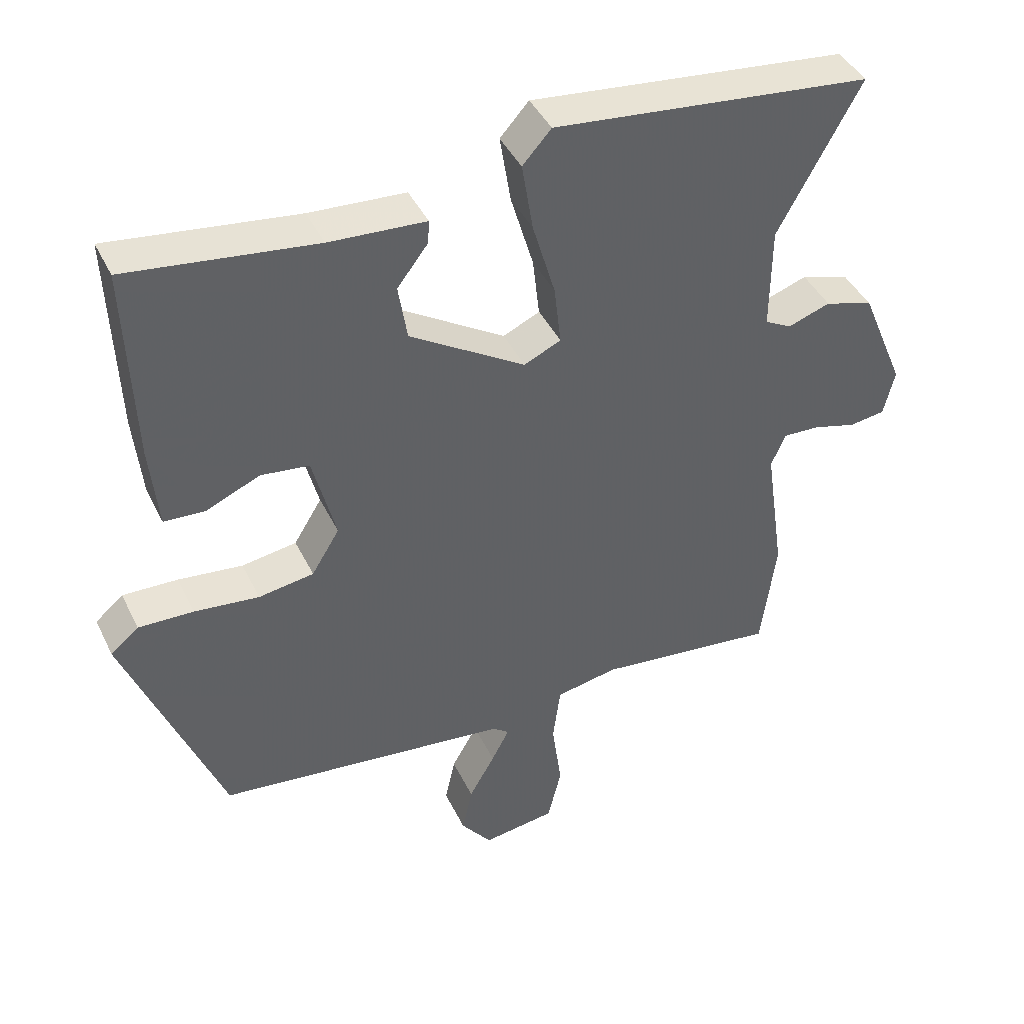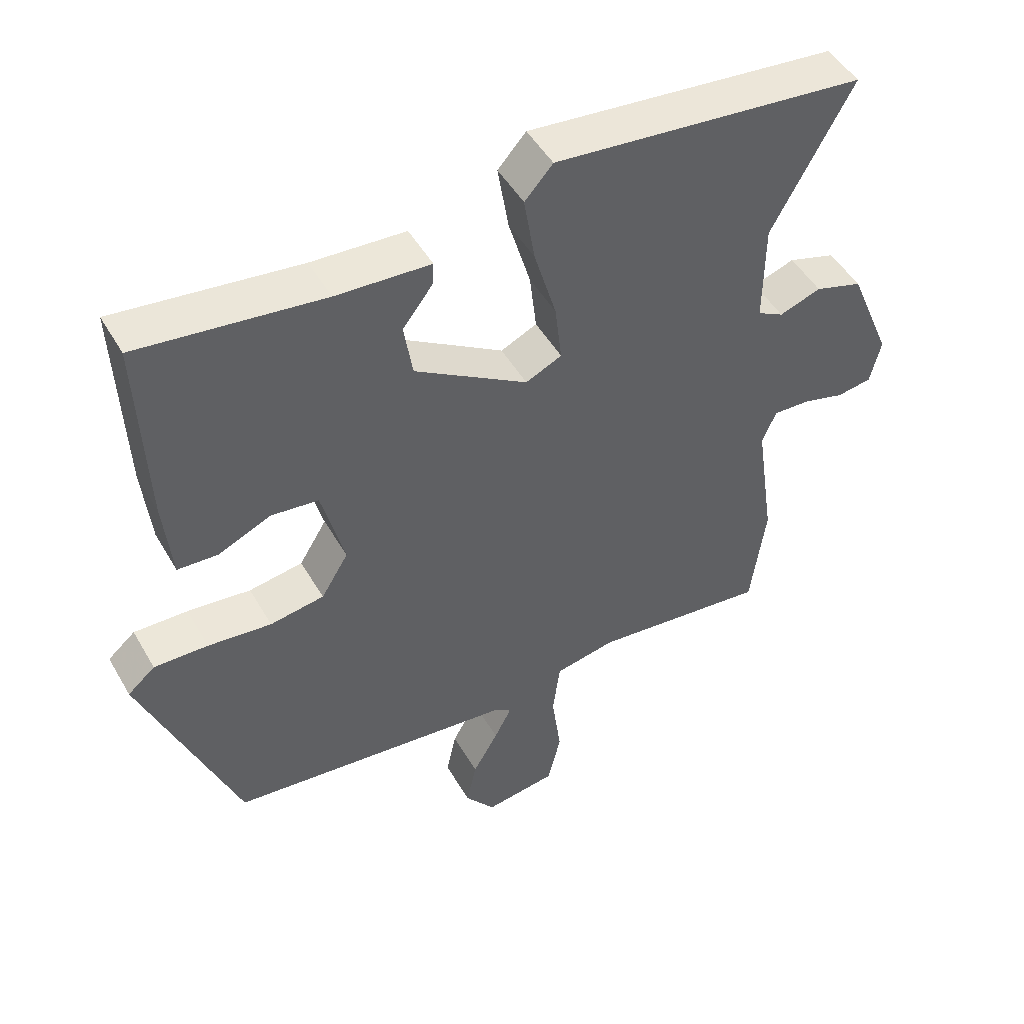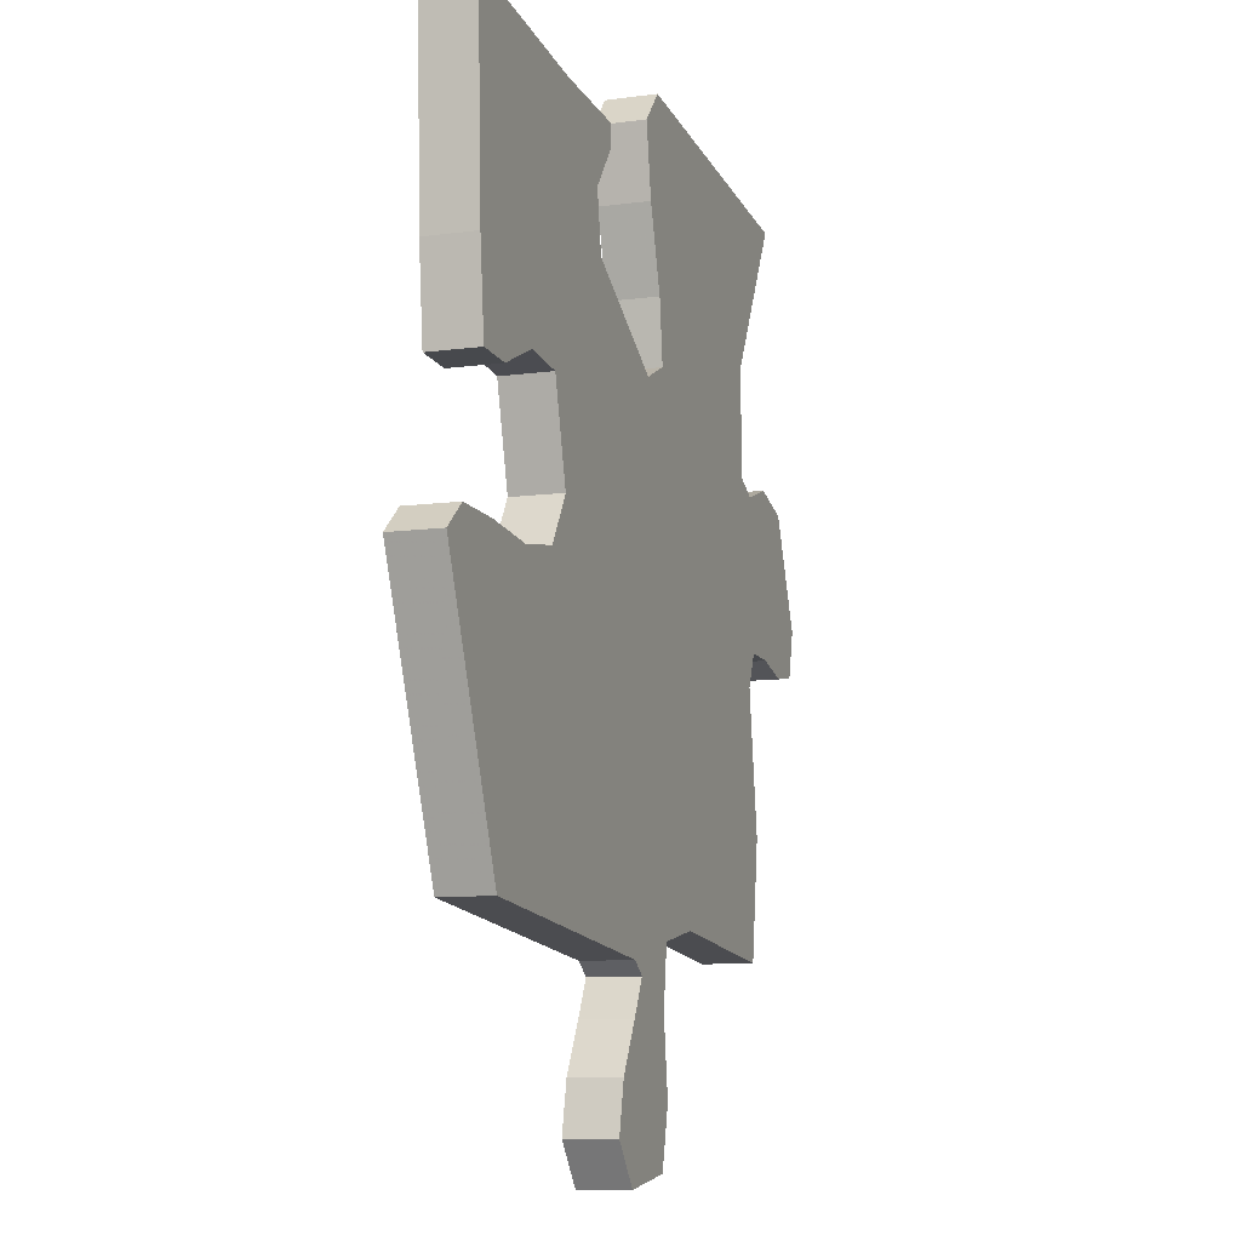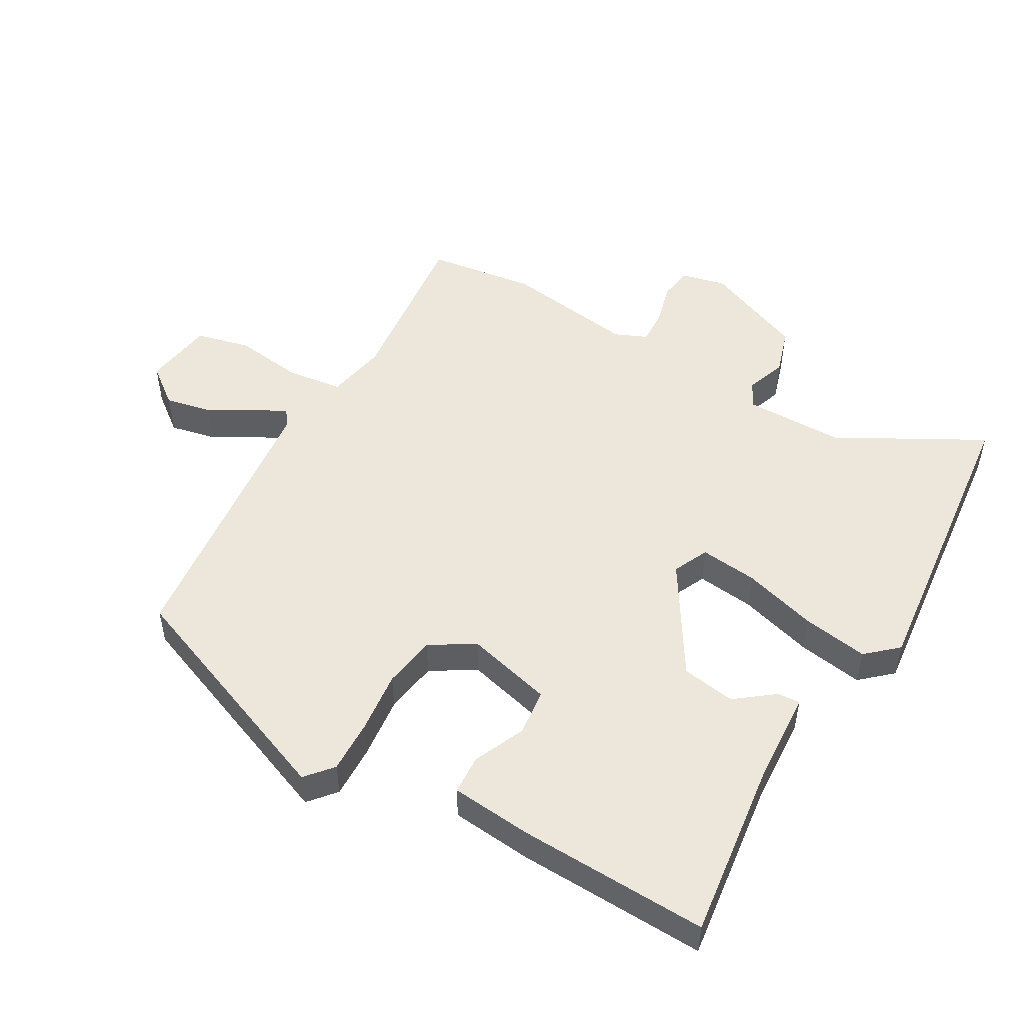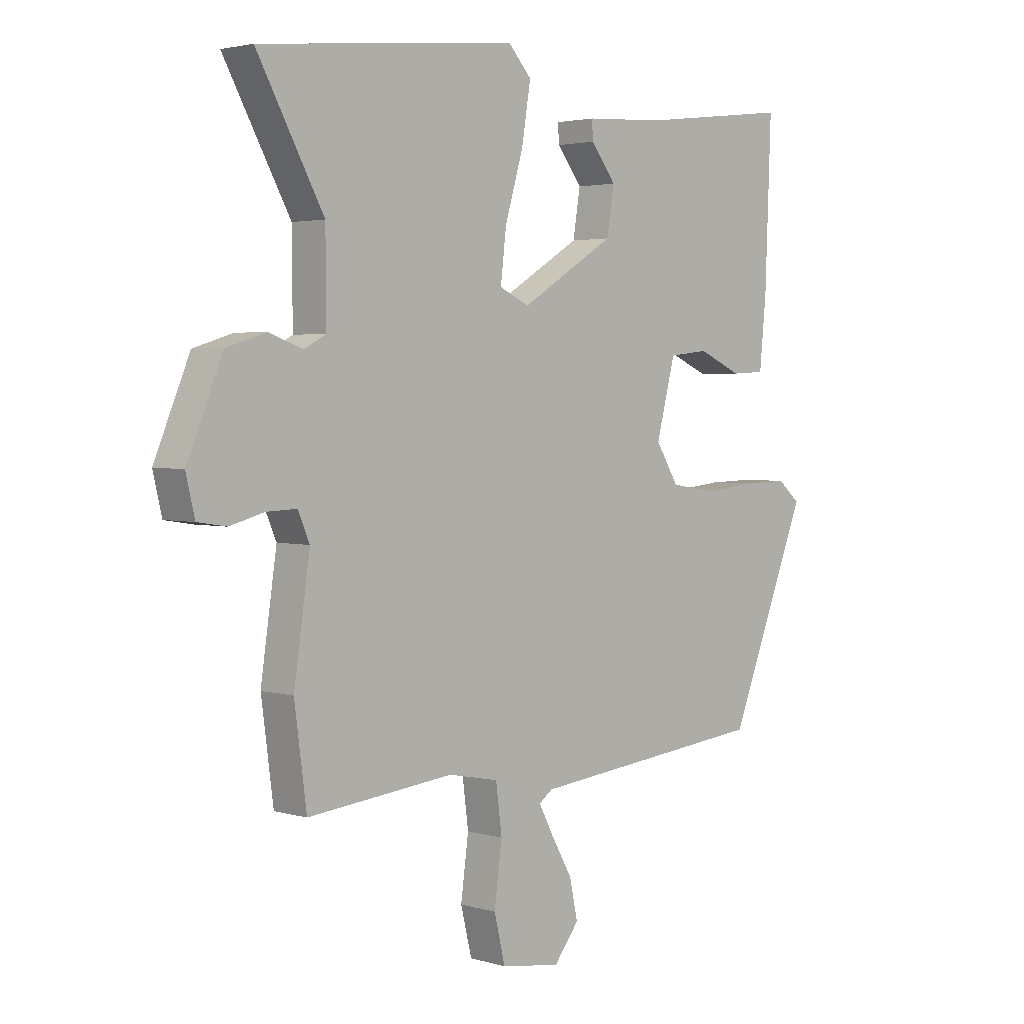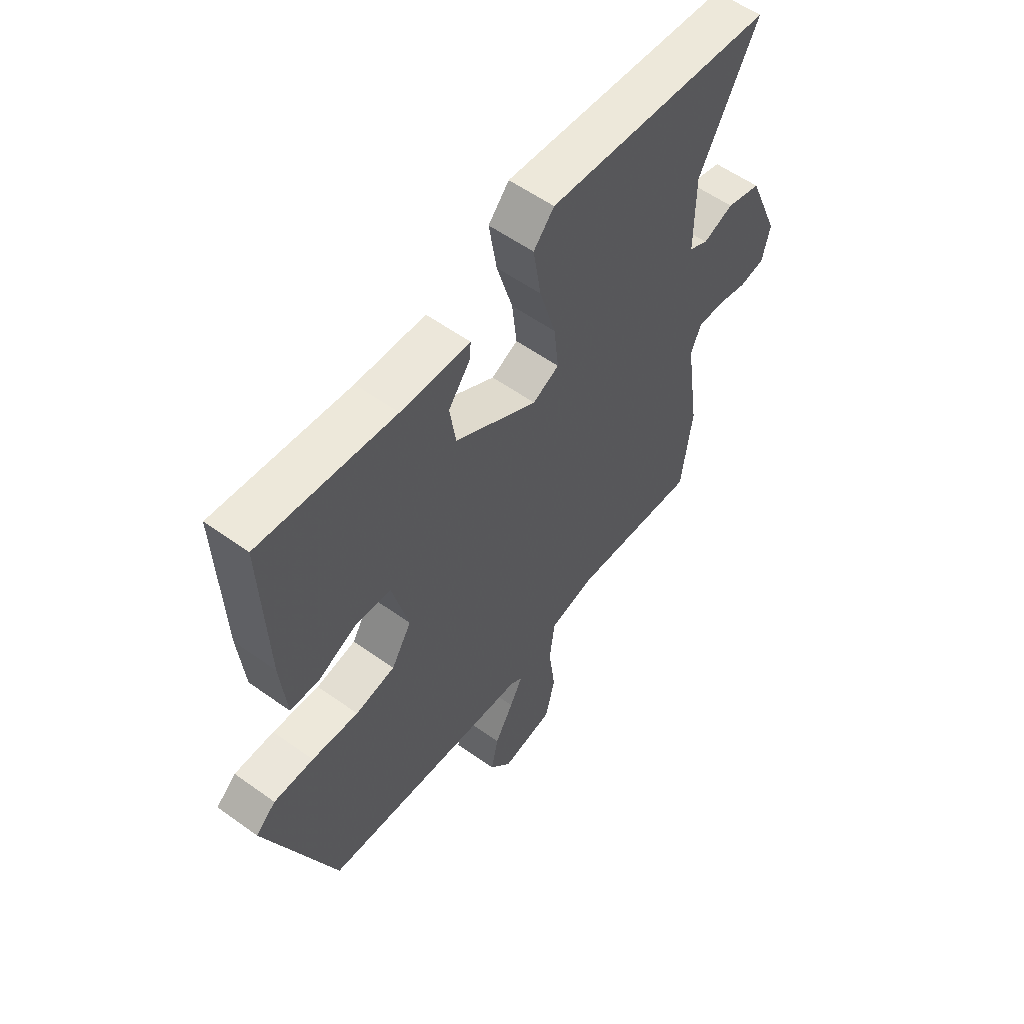
<metadata>
{"format":"obj","ext":"obj","renderer":"f3d","projection":"perspective","resolution":1024,"background":"white","views":[{"elev":42.2,"azim":-24.3,"up":"+Z"},{"elev":48.6,"azim":-28.9,"up":"+Z"},{"elev":-9.4,"azim":-70.4,"up":"+Z"},{"elev":50.7,"azim":-60.2,"up":"+Y"},{"elev":2.9,"azim":135.2,"up":"+Z"},{"elev":56.9,"azim":-53.2,"up":"+Z"}]}
</metadata>
<code>
v 0.581 0.07 0.497
v 0.461 0.07 0.277
v 0.46 0.07 0.125
v 0.499 0.07 0.104
v 0.561 0.07 0.126
v 0.632 0.07 0.104
v 0.696 0.07 -0.05
v 0.68 0.07 -0.118
v 0.628 0.07 -0.126
v 0.565 0.07 -0.109
v 0.511 0.07 -0.107
v 0.49 0.07 -0.156
v 0.519 0.07 -0.355
v 0.497 0.07 -0.521
v 0.234 0.07 -0.493
v 0.143 0.07 -0.511
v 0.132 0.07 -0.596
v 0.146 0.07 -0.702
v 0.126 0.07 -0.785
v 0.019 0.07 -0.801
v -0.026 0.07 -0.743
v -0.011 0.07 -0.673
v 0.027 0.07 -0.606
v 0.053 0.07 -0.556
v 0.029 0.07 -0.538
v -0.402 0.07 -0.492
v -0.544 0.07 -0.132
v -0.503 0.07 -0.097
v -0.422 0.07 -0.099
v -0.327 0.07 -0.109
v -0.246 0.07 -0.096
v -0.205 0.07 -0.029
v -0.239 0.07 0.103
v -0.31 0.07 0.111
v -0.389 0.07 0.076
v -0.449 0.07 0.079
v -0.461 0.07 0.202
v -0.472 0.07 0.493
v -0.197 0.07 0.459
v -0.056 0.07 0.451
v -0.058 0.07 0.417
v -0.103 0.07 0.358
v -0.09 0.07 0.276
v 0.079 0.07 0.172
v 0.133 0.07 0.197
v 0.123 0.07 0.285
v 0.09 0.07 0.398
v 0.074 0.07 0.498
v 0.116 0.07 0.545
v 0.581 0 0.497
v 0.461 0 0.277
v 0.46 0 0.125
v 0.499 0 0.104
v 0.561 0 0.126
v 0.632 0 0.104
v 0.696 0 -0.05
v 0.68 0 -0.118
v 0.628 0 -0.126
v 0.565 0 -0.109
v 0.511 0 -0.107
v 0.49 0 -0.156
v 0.519 0 -0.355
v 0.497 0 -0.521
v 0.234 0 -0.493
v 0.143 0 -0.511
v 0.132 0 -0.596
v 0.146 0 -0.702
v 0.126 0 -0.785
v 0.019 0 -0.801
v -0.026 0 -0.743
v -0.011 0 -0.673
v 0.027 0 -0.606
v 0.053 0 -0.556
v 0.029 0 -0.538
v -0.402 0 -0.492
v -0.544 0 -0.132
v -0.503 0 -0.097
v -0.422 0 -0.099
v -0.327 0 -0.109
v -0.246 0 -0.096
v -0.205 0 -0.029
v -0.239 0 0.103
v -0.31 0 0.111
v -0.389 0 0.076
v -0.449 0 0.079
v -0.461 0 0.202
v -0.472 0 0.493
v -0.197 0 0.459
v -0.056 0 0.451
v -0.058 0 0.417
v -0.103 0 0.358
v -0.09 0 0.276
v 0.079 0 0.172
v 0.133 0 0.197
v 0.123 0 0.285
v 0.09 0 0.398
v 0.074 0 0.498
v 0.116 0 0.545
f 46 47 48 49
f 45 46 49 1
f 39 40 41 42
f 39 42 43
f 38 39 43
f 37 38 43 44
f 34 35 36 37
f 33 34 37 44
f 27 28 29 30
f 25 26 27 30
f 24 25 30 31
f 20 21 22 23
f 20 23 24
f 17 18 19 20
f 16 17 20 24
f 12 13 14 15
f 11 12 15 16
f 7 8 9 10
f 7 10 11
f 4 5 6 7
f 3 4 7 11
f 45 1 2
f 44 45 2 3
f 32 33 44 3
f 16 24 31 32
f 3 11 16 32
f 98 97 96 95
f 50 98 95 94
f 91 90 89 88
f 92 91 88
f 92 88 87
f 93 92 87 86
f 86 85 84 83
f 93 86 83 82
f 79 78 77 76
f 79 76 75 74
f 80 79 74 73
f 72 71 70 69
f 73 72 69
f 69 68 67 66
f 73 69 66 65
f 64 63 62 61
f 65 64 61 60
f 59 58 57 56
f 60 59 56
f 56 55 54 53
f 60 56 53 52
f 51 50 94
f 52 51 94 93
f 52 93 82 81
f 81 80 73 65
f 81 65 60 52
f 1 50 51 2
f 2 51 52 3
f 3 52 53 4
f 4 53 54 5
f 5 54 55 6
f 6 55 56 7
f 7 56 57 8
f 8 57 58 9
f 9 58 59 10
f 10 59 60 11
f 11 60 61 12
f 12 61 62 13
f 13 62 63 14
f 14 63 64 15
f 15 64 65 16
f 16 65 66 17
f 17 66 67 18
f 18 67 68 19
f 19 68 69 20
f 20 69 70 21
f 21 70 71 22
f 22 71 72 23
f 23 72 73 24
f 24 73 74 25
f 25 74 75 26
f 26 75 76 27
f 27 76 77 28
f 28 77 78 29
f 29 78 79 30
f 30 79 80 31
f 31 80 81 32
f 32 81 82 33
f 33 82 83 34
f 34 83 84 35
f 35 84 85 36
f 36 85 86 37
f 37 86 87 38
f 38 87 88 39
f 39 88 89 40
f 40 89 90 41
f 41 90 91 42
f 42 91 92 43
f 43 92 93 44
f 44 93 94 45
f 45 94 95 46
f 46 95 96 47
f 47 96 97 48
f 48 97 98 49
f 49 98 50 1

</code>
